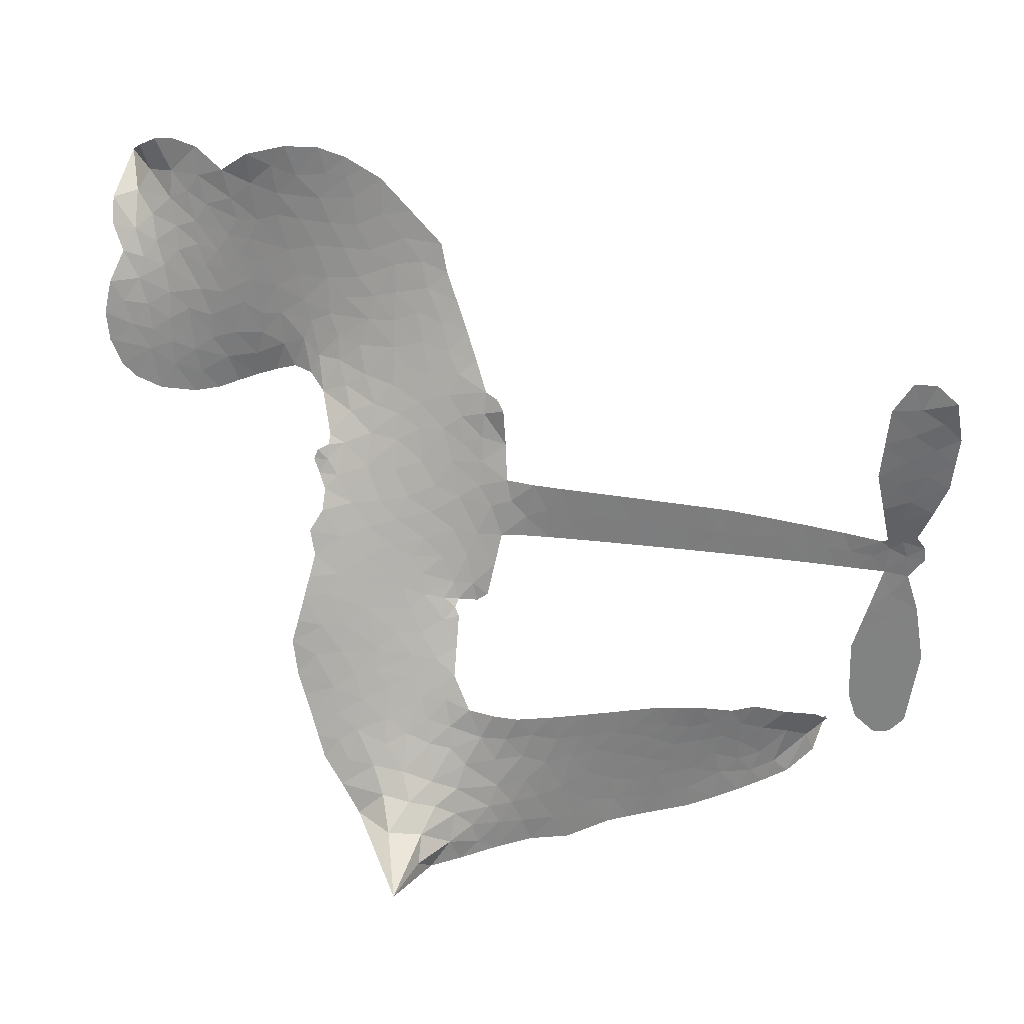
<metadata>
{"format":"obj","ext":"obj","renderer":"f3d","projection":"perspective","resolution":1024,"background":"white","views":[{"elev":29.0,"azim":3.0,"up":"+Y"}]}
</metadata>
<code>
v -6.9 0.5814 0.2257
v -6.884 0.6581 0.2142
v -6.851 0.7282 0.1893
v -6.878 0.7851 0.1564
v -6.879 0.8413 0.1258
v -6.849 0.9175 0
v -6.81 0.9652 0.102
v -6.766 0.9935 0.135
v -6.723 1.003 0.1547
v -6.66 0.9921 0.1819
v -6.594 0.9514 0.2241
v -6.528 1.004 0.2597
v -6.434 1.033 0.2811
v -6.354 1.036 0.2947
v -6.291 1.018 0.3046
v -6.209 0.974 0.3194
v -6.068 0.8308 0.357
v -6.055 0.7654 0.3705
v -5.96 0.509 0.4716
v -5.934 0.4977 0.486
v -5.918 0.4744 0.5
v -5.908 0.3079 0.5272
v -5.393 0.2894 0.6118
v -5.043 0.2558 0.6795
v -5.031 0.2637 0.6864
v -5.069 0.443 0.7179
v -5.054 0.6134 0.7338
v -5.011 0.6818 0.7382
v -4.961 0.6804 0.741
v -4.914 0.6408 0.75
v -4.896 0.5441 0.73
v -4.909 0.4175 0.7164
v -4.965 0.2734 0.6913
v -4.944 0.2439 0.6867
v -4.942 0.2127 0.6845
v -4.977 0.1656 0.6806
v -4.948 0.07676 0.6797
v -4.927 -0.0543 0.6797
v -4.953 -0.2294 0.6797
v -4.987 -0.2635 0.6797
v -5.024 -0.2654 0.6797
v -5.069 -0.2239 0.6797
v -5.088 -0.1646 0.6797
v -5.092 -0.02879 0.6797
v -5.032 0.1761 0.6784
v -5.92 0.1716 0.5463
v -5.953 0.02429 0.5748
v -5.977 0.008876 0.5774
v -6.021 0.01697 0.5876
v -6.029 -9.53e-05 0.6008
v -6.019 -0.01775 0.6103
v -6.027 -0.1504 0.669
v -5.99 -0.2268 0.7013
v -5.876 -0.2548 0.6935
v -5.538 -0.2827 0.5832
v -5.437 -0.3038 0.546
v -5.351 -0.3371 0.5055
v -5.292 -0.3401 0.4795
v -5.132 -0.4255 0.3786
v -5.095 -0.4745 0.324
v -5.092 -0.5154 0.25
v -5.128 -0.5546 0.3476
v -5.196 -0.5826 0.4048
v -5.452 -0.6055 0.5381
v -5.651 -0.5975 0.6229
v -5.752 -0.6194 0.662
v -5.843 -0.6047 0.6969
v -6.01 -0.6037 0.7854
v -6.077 -0.5914 0.8353
v -6.151 -0.5587 1
v -6.254 -0.4753 0.7852
v -6.34 -0.3579 0.7241
v -6.405 -0.1627 0.6592
v -6.418 -0.08332 0.64
v -6.363 0.1196 0.5732
v -6.375 0.1751 0.5548
v -6.346 0.2211 0.5366
v -6.341 0.2671 0.5138
v -6.368 0.3334 0.488
v -6.359 0.355 0.4836
v -6.334 0.3643 0.475
v -6.33 0.3838 0.4601
v -6.352 0.4675 0.3966
v -6.385 0.4967 0.3579
v -6.427 0.4987 0.3262
v -6.625 0.4047 0.2586
v -6.688 0.3893 0.2511
v -6.773 0.3926 0.2439
v -6.833 0.4183 0.2394
v -6.867 0.4508 0.2368
v -6.893 0.5123 0.2319
v -5.476 0.1738 0.5994
v -5.023 0.2383 0.682
v -6.296 0.368 0.4707
v -6.054 0.02141 0.5938
v -6.023 -0.08411 0.6381
v -6.335 0.3325 0.4874
v -5.964 0.4607 0.4858
v -5.936 0.09772 0.5622
v -5.254 0.175 0.6359
v -4.997 0.2603 0.688
v -5.143 0.1755 0.6569
v -5.087 0.1758 0.6682
v -6.354 0.3001 0.4976
v -6.032 0.05774 0.5788
v -5.05 0.3534 0.7066
v -4.984 0.2191 0.6836
v -5.009 0.3153 0.6984
v -5.148 -0.4993 0.3594
v -5.008 -0.2089 0.6797
v -6.284 0.4354 0.4356
v -6.055 -0.02605 0.6142
v -6.312 0.2975 0.5014
v -6.792 0.4941 0.2382
v -6.727 0.9215 0.1552
v -6.401 0.5727 0.3324
v -5.913 0.3908 0.5019
v -5.987 0.0527 0.574
v -5.218 0.2726 0.6416
v -5.13 0.2642 0.6585
v -6.107 0.07858 0.5787
v -6.047 0.4927 0.4567
v -6.277 0.2367 0.5268
v -6.314 0.5411 0.378
v -6.002 0.1209 0.5604
v -5.062 0.214 0.6737
v -6.138 -0.002713 0.6088
v -5.111 0.219 0.6633
v -5.163 0.2235 0.6528
v -6.3 0.1612 0.5563
v -5.327 -0.4436 0.4835
v -5.062 0.07365 0.6798
v -4.988 0.6193 0.7367
v -4.937 0.3455 0.7065
v -4.94 -0.1418 0.6797
v -6.779 0.8136 0.1614
v -5.198 0.1752 0.6462
v -5.324 -0.3869 0.4878
v -5.015 0.1153 0.6796
v -5.426 -0.4101 0.5314
v -5.212 -0.3828 0.436
v -5.267 -0.4183 0.4558
v -6.355 0.9151 0.2996
v -6.021 -0.4788 0.7746
v -6.833 0.5535 0.2303
v -6.681 0.5003 0.2508
v -6.787 0.9077 0.111
v -6.169 0.3813 0.4757
v -6.128 -0.1107 0.6496
v -5.062 0.5282 0.7265
v -4.992 0.3752 0.709
v -6.822 0.7771 0.1686
v -6.75 0.7019 0.2103
v -6.768 0.7568 0.189
v -6.662 0.7618 0.2197
v -6.716 0.796 0.1922
v -5.324 -0.594 0.4788
v -5.204 -0.4543 0.4135
v -6.337 0.9755 0.2993
v -6.177 0.7758 0.3529
v -6.033 -0.5428 0.8021
v -6.668 0.4438 0.2536
v -6.526 0.4516 0.2803
v -6.735 0.4575 0.2454
v -6.234 0.3924 0.4638
v -6.071 -0.1142 0.6517
v -6.106 -0.2019 0.6851
v -6.712 0.7416 0.2092
v -6.661 0.6554 0.2398
v -6.638 0.8602 0.2106
v -6.732 0.8578 0.1665
v -6.41 0.9636 0.2852
v -6.274 0.9247 0.3145
v -6.115 0.7878 0.3597
v -5.926 -0.6039 0.7377
v -6.099 -0.4977 0.8371
v -6.241 0.32 0.4939
v -6.182 0.5023 0.4282
v -6.666 0.8149 0.2071
v -6.585 0.7958 0.2406
v -6.139 0.9025 0.3381
v -6.297 0.4889 0.4059
v -5.981 -0.5195 0.7629
v -5.923 -0.4301 0.7213
v -6.224 0.4546 0.4387
v -6.157 0.8389 0.3449
v -6.007 0.6377 0.4135
v -6.249 0.5179 0.4069
v -6.21 0.8892 0.329
v -6.241 0.6432 0.3697
v -6.124 0.6711 0.3864
v -6.263 0.5818 0.3811
v -6.103 0.728 0.3747
v -6.178 0.5861 0.4007
v -6.336 0.6422 0.3427
v -6.031 0.7017 0.3907
v -6.315 0.5938 0.3617
v -6.066 0.6522 0.4009
v -6.113 0.6042 0.408
v -6.05 0.5886 0.4239
v -6.095 0.5396 0.4322
v -5.983 0.5734 0.4395
v -6.116 0.469 0.4521
v -6.025 0.5411 0.4445
v -6.364 0.5414 0.3566
v -6.102 0.03019 0.5947
v -6.153 0.04931 0.5908
v -6.182 0.1446 0.5591
v -6.238 -0.002912 0.6117
v -4.938 0.5862 0.7369
v -4.997 0.5515 0.7299
v -5.008 0.4806 0.722
v -6.741 0.5734 0.2361
v -6.738 0.5154 0.2418
v -6.039 0.3422 0.5029
v -6.813 0.6672 0.211
v -6.506 0.5673 0.2908
v -6.046 -0.2067 0.6893
v -6.085 -0.3093 0.7251
v -6.037 -0.269 0.7096
v -6.09 -0.2545 0.705
v -6.191 -0.257 0.7037
v -6.14 -0.2868 0.7171
v -5.999 -0.3633 0.7315
v -6.219 -0.3628 0.7473
v -6.033 -0.3222 0.7248
v -6.079 -0.395 0.7615
v -5.961 -0.2975 0.71
v -6.19 -0.3137 0.7274
v -6.372 -0.2601 0.6901
v -6.148 -0.3717 0.7569
v -6.656 0.925 0.1933
v -6.686 0.8818 0.1846
v -6.47 0.9819 0.2717
v -6.523 0.9315 0.2538
v -6.458 0.9158 0.2745
v -6.51 0.8438 0.2617
v -6.25 0.996 0.3118
v -6.29 0.9706 0.3078
v -6.102 -0.5482 0.8842
v -6.176 -0.4843 0.8518
v -6.593 0.7093 0.2505
v -6.174 0.9383 0.3281
v -6.3 0.8033 0.3236
v -6.237 0.1834 0.5464
v -6.247 0.1119 0.5721
v -6.145 0.2552 0.5222
v -6.211 0.2445 0.5242
v -6.17 0.2021 0.5395
v -6.103 0.1587 0.5533
v -6.3 -0.1052 0.6463
v -5.016 0.4254 0.7155
v -4.961 0.4455 0.7185
v -4.902 0.4808 0.7232
v -4.949 0.5172 0.7269
v -6.783 0.5444 0.2347
v -6.795 0.6066 0.2253
v -6.738 0.6382 0.2266
v -5.969 0.3462 0.5093
v -6.06 0.4166 0.4783
v -6.801 0.7172 0.1974
v -6.453 0.549 0.3121
v -6.456 0.6252 0.3038
v -6.476 0.4751 0.2987
v -6.599 0.4903 0.2655
v -6.523 0.5106 0.2851
v -6.576 0.5572 0.2703
v -6.552 0.6369 0.2714
v -6.069 -0.4501 0.7878
v -6.018 -0.4195 0.7543
v -6.131 -0.4337 0.7952
v -6.195 -0.4223 0.7847
v -5.929 -0.3601 0.7124
v -5.707 -0.2681 0.6428
v -5.902 -0.3074 0.7002
v -5.863 -0.3603 0.6932
v -5.791 -0.2613 0.6703
v -5.855 -0.4281 0.6962
v -5.887 -0.4841 0.7136
v -5.744 -0.3814 0.6548
v -5.842 -0.3044 0.6848
v -5.942 -0.4814 0.7373
v -5.862 -0.5434 0.7058
v -5.807 -0.3883 0.6767
v -5.78 -0.3257 0.666
v -5.788 -0.5531 0.6752
v -5.719 -0.327 0.6458
v -5.766 -0.4671 0.6647
v -5.634 -0.4 0.6146
v -5.826 -0.4827 0.6883
v -5.622 -0.2753 0.6131
v -5.687 -0.3752 0.6342
v -5.709 -0.4361 0.6426
v -5.636 -0.3368 0.6166
v -5.699 -0.5234 0.6397
v -5.555 -0.3663 0.5857
v -5.933 -0.2408 0.7027
v -6.574 0.8859 0.2353
v -6.613 0.7545 0.2374
v -6.644 0.7135 0.2343
v -6.561 0.7503 0.2548
v -6.532 0.7949 0.2592
v -6.532 0.6958 0.2708
v -6.434 0.7814 0.2913
v -6.505 0.7454 0.2734
v -6.465 0.6917 0.2928
v -6.401 0.6663 0.3173
v -6.382 0.6195 0.3315
v -6.34 0.7275 0.3253
v -6.414 0.7248 0.3044
v -6.268 0.8599 0.3226
v -6.331 0.8575 0.3098
v -6.235 0.8043 0.337
v -6.406 0.8605 0.291
v -6.368 0.8009 0.3071
v -6.266 0.7374 0.3424
v -6.194 0.0889 0.5786
v -6.241 0.0546 0.5919
v -6.39 0.01828 0.6113
v -6.308 0.07703 0.5866
v -6.377 0.0689 0.5936
v -6.337 0.03149 0.6036
v -6.346 -0.04418 0.628
v -6.137 0.1202 0.5663
v -6.061 0.1165 0.5645
v -6.035 0.1842 0.5454
v -6.363 -0.1153 0.6483
v -6.26 -0.2871 0.7103
v -6.852 0.6115 0.2217
v -5.968 0.4035 0.4951
v -6.118 0.4102 0.472
v -6.167 0.441 0.4535
v -6.111 0.338 0.4968
v -6.016 0.4478 0.4769
v -6.575 0.4281 0.2675
v -6.506 0.6173 0.2876
v -6.605 0.6547 0.2543
v -6.634 0.5931 0.2533
v -6.691 0.6038 0.2406
v -5.734 -0.5665 0.6543
v -5.645 -0.473 0.6182
v -6.559 0.8385 0.2449
v -6.46 0.8628 0.2761
v -6.297 0.6867 0.3446
v -6.283 -0.04573 0.6271
v -6.213 -0.09597 0.6437
v -6.404 -0.03248 0.6271
v -5.978 0.1746 0.5475
v -5.945 0.2424 0.5353
v -6.088 0.2224 0.5342
v -6.021 0.2613 0.5264
v -6.017 0.3884 0.4925
v -6.174 0.3149 0.4999
v -6.635 0.5353 0.2572
v -5.637 -0.5358 0.6153
v -5.552 -0.6014 0.5793
v -5.535 -0.491 0.5739
v -5.602 -0.5994 0.6006
v -5.575 -0.5427 0.5895
v -5.51 -0.5514 0.5625
v -5.591 -0.489 0.5968
v -5.561 -0.4312 0.5858
v -5.45 -0.4915 0.538
v -5.496 -0.4044 0.561
v -5.457 -0.3595 0.5482
v -5.402 -0.3604 0.525
v -5.488 -0.2932 0.5649
v -5.698 0.1727 0.5668
v -5.651 0.2987 0.5732
v -5.973 0.2905 0.5228
v -6.079 0.2846 0.5162
v -5.453 -0.5485 0.5385
v -5.373 -0.5249 0.5021
v -5.388 -0.5997 0.5102
v -5.269 -0.4954 0.4493
v -5.508 -0.3422 0.569
v -5.809 0.1721 0.5522
v -5.324 -0.4986 0.4787
v -5.26 -0.5883 0.4437
v -5.294 -0.5447 0.4618
v -5.232 -0.5387 0.4252
v -5.779 0.3033 0.5547
v -5.898 0.259 0.5374
v -5.844 0.3056 0.5441
v -5.018 -0.1311 0.6797
v -4.973 -0.09226 0.6797
v -5.004 -0.007563 0.6797
v -5.09 -0.09671 0.6797
v -5.033 -0.06852 0.6797
v -6.82 0.8572 0.1157
v -6.108 -0.05427 0.6274
v -6.168 -0.05526 0.6288
v -6.18 0.6468 0.3826
v -6.175 0.7112 0.3671
v -6.148 0.5425 0.4213
v -6.297 -0.4165 0.7518
v -6.28 -0.3587 0.7348
v -5.583 -0.3169 0.5978
v -6.318 -0.1905 0.6725
v -6.25 -0.2156 0.685
v -6.181 -0.1799 0.6748
v -6.267 -0.1568 0.6639
v -6.134 -0.1606 0.6685
v -6.217 -0.1458 0.6614
v -5.492 -0.4581 0.5572
v -5.388 -0.4624 0.5116
v -5.372 -0.4111 0.5075
v -5.814 0.2421 0.5506
v -5.865 0.1719 0.5468
v -5.754 0.2112 0.5592
v -5.715 0.301 0.564
v -5.587 0.1733 0.5828
v -5.694 0.2386 0.5674
v -5.642 0.173 0.5747
v -5.522 0.294 0.5922
v -5.615 0.2379 0.5786
v -5.546 0.2293 0.5888
v -5.586 0.2964 0.5826
v -5.531 0.1736 0.591
v -4.938 0.01123 0.6797
v -5.005 0.05337 0.6797
v -5.077 0.02243 0.6797
v -6.229 0.6969 0.3594
v -6.388 -0.2114 0.6737
v -6.31 -0.2517 0.6931
v -6.356 -0.309 0.7075
v -6.304 -0.3137 0.7149
v -5.861 0.223 0.545
v -5.305 0.281 0.6259
v -5.266 0.2347 0.6334
v -5.365 0.1744 0.6169
v -5.309 0.1747 0.6262
v -5.337 0.2289 0.6213
v -5.4 0.2266 0.6111
v -5.457 0.2917 0.6019
v -5.484 0.2356 0.5981
v -5.917 -0.5319 0.7309
v -5.968 -0.5713 0.7601
f 112 206 391
f 186 160 174
f 75 130 76
f 203 122 201
f 105 121 206
f 45 107 93
f 51 50 112
f 123 78 77
f 89 88 114
f 125 118 99
f 1 91 145
f 162 164 87
f 25 108 106
f 43 42 110
f 80 79 97
f 126 93 24
f 58 138 142
f 179 299 180
f 128 129 102
f 105 125 325
f 52 166 167
f 143 159 172
f 240 176 70
f 142 138 131
f 176 240 161
f 223 231 219
f 59 158 109
f 95 112 50
f 117 21 98
f 113 94 97
f 97 104 113
f 104 78 113
f 349 383 22
f 166 112 391
f 105 95 49
f 74 73 327
f 51 112 96
f 82 94 111
f 107 34 101
f 52 218 53
f 323 345 322
f 203 260 122
f 90 89 114
f 167 221 218
f 145 256 257
f 91 90 114
f 298 232 170
f 98 19 334
f 282 183 437
f 77 76 130
f 4 3 152
f 152 5 4
f 56 365 366
f 45 126 103
f 115 9 8
f 8 7 147
f 45 139 36
f 106 151 252
f 147 7 6
f 381 158 375
f 114 145 91
f 246 208 245
f 136 154 156
f 10 9 115
f 19 122 334
f 205 83 124
f 17 174 18
f 84 205 116
f 165 111 94
f 182 83 111
f 162 146 164
f 239 15 159
f 206 207 127
f 129 137 102
f 236 234 235
f 350 250 326
f 172 159 14
f 180 302 342
f 126 45 93
f 322 318 320
f 239 238 15
f 211 150 212
f 5 152 390
f 136 152 154
f 25 93 101
f 31 30 210
f 107 45 36
f 124 192 197
f 161 183 144
f 119 430 137
f 120 119 129
f 296 364 376
f 359 361 355
f 287 274 285
f 363 373 406
f 276 285 281
f 50 49 95
f 53 218 220
f 275 54 297
f 49 48 118
f 126 128 103
f 274 287 294
f 58 57 138
f 78 123 113
f 407 406 131
f 118 105 49
f 375 158 142
f 68 161 69
f 61 109 62
f 421 139 132
f 109 60 59
f 166 52 96
f 423 394 160
f 60 109 61
f 348 349 351
f 85 84 116
f 141 58 142
f 162 87 86
f 43 110 385
f 134 32 151
f 386 385 135
f 110 42 41
f 110 135 385
f 102 103 128
f 57 366 407
f 40 110 41
f 40 39 110
f 421 387 420
f 119 137 129
f 141 158 59
f 37 36 139
f 105 206 95
f 47 118 48
f 94 81 97
f 95 206 112
f 430 433 432
f 432 100 430
f 413 416 369
f 82 81 94
f 177 165 94
f 98 20 19
f 98 21 20
f 97 79 104
f 63 62 109
f 108 151 106
f 117 330 259
f 210 133 211
f 93 107 101
f 83 82 111
f 259 22 117
f 348 99 46
f 47 99 118
f 24 93 25
f 132 139 45
f 35 34 107
f 126 24 128
f 101 34 33
f 118 125 105
f 130 123 77
f 115 8 147
f 128 24 120
f 108 101 33
f 27 133 28
f 108 33 134
f 255 253 254
f 185 111 165
f 28 133 29
f 133 30 29
f 129 128 120
f 110 39 135
f 159 15 14
f 145 114 256
f 193 160 394
f 101 108 25
f 389 388 385
f 36 35 107
f 168 154 153
f 81 80 97
f 372 373 363
f 151 108 134
f 214 114 164
f 145 257 329
f 163 265 335
f 179 233 171
f 390 6 5
f 147 390 171
f 113 123 177
f 177 123 248
f 209 346 392
f 397 396 225
f 261 154 152
f 27 150 211
f 253 252 151
f 152 136 390
f 3 2 216
f 168 169 300
f 261 152 3
f 168 156 154
f 261 153 154
f 234 236 172
f 179 156 155
f 147 171 115
f 64 374 372
f 375 380 381
f 141 142 158
f 142 131 375
f 172 14 13
f 143 173 239
f 308 205 197
f 196 198 187
f 283 175 67
f 161 144 176
f 264 266 163
f 214 146 213
f 85 262 264
f 262 85 116
f 114 88 164
f 87 164 88
f 177 94 113
f 332 148 331
f 112 166 96
f 166 149 403
f 346 209 345
f 223 219 221
f 169 168 153
f 155 156 168
f 265 162 86
f 162 265 146
f 179 180 170
f 11 10 232
f 136 156 171
f 171 156 179
f 12 234 13
f 172 13 234
f 173 311 189
f 189 311 313
f 16 173 189
f 200 198 199
f 288 280 284
f 183 282 144
f 270 184 224
f 70 176 241
f 245 248 123
f 148 165 177
f 188 194 192
f 188 182 185
f 179 155 299
f 179 170 233
f 299 300 242
f 301 302 180
f 188 192 124
f 17 181 186
f 83 182 124
f 438 161 68
f 437 283 279
f 288 290 286
f 220 226 228
f 332 165 148
f 188 185 178
f 17 186 174
f 189 186 181
f 174 193 18
f 185 182 111
f 202 187 200
f 182 188 124
f 16 189 243
f 311 173 312
f 189 313 186
f 194 190 192
f 18 193 196
f 194 188 178
f 190 195 197
f 160 193 174
f 198 196 193
f 122 204 201
f 393 194 199
f 160 313 316
f 304 314 343
f 190 197 192
f 198 193 191
f 197 195 308
f 199 191 393
f 198 191 199
f 395 194 178
f 198 200 187
f 201 200 199
f 204 19 202
f 395 199 194
f 201 395 203
f 332 178 185
f 204 202 200
f 260 331 333
f 201 204 200
f 19 204 122
f 83 205 84
f 197 205 124
f 207 206 121
f 206 127 391
f 324 317 207
f 130 320 246
f 250 350 249
f 123 130 245
f 127 207 209
f 207 121 324
f 30 133 210
f 133 27 211
f 150 26 212
f 210 211 255
f 252 212 26
f 253 255 212
f 146 354 339
f 258 153 216
f 146 214 164
f 256 214 213
f 353 247 333
f 348 46 349
f 2 1 329
f 216 257 258
f 307 263 308
f 354 267 338
f 52 167 218
f 221 220 218
f 221 167 223
f 269 270 227
f 219 226 220
f 53 220 228
f 167 222 223
f 219 220 221
f 402 400 404
f 328 225 229
f 222 229 223
f 269 227 271
f 226 227 224
f 224 273 228
f 397 72 396
f 71 70 241
f 227 226 219
f 226 224 228
f 223 229 231
f 144 269 176
f 273 224 184
f 297 53 228
f 399 251 327
f 231 229 225
f 400 402 399
f 426 427 425
f 71 241 272
f 219 231 227
f 10 115 232
f 233 115 171
f 170 232 233
f 115 233 232
f 11 235 12
f 234 12 235
f 11 232 298
f 236 143 172
f 235 11 298
f 235 237 343
f 299 301 180
f 237 302 304
f 143 239 159
f 173 16 238
f 173 238 239
f 70 69 240
f 161 240 69
f 176 269 271
f 271 231 272
f 338 268 337
f 262 263 217
f 314 312 143
f 189 181 243
f 316 313 244
f 246 245 130
f 249 248 245
f 319 322 321
f 318 207 317
f 250 249 208
f 215 260 333
f 249 245 208
f 248 247 353
f 250 208 324
f 247 248 249
f 325 250 324
f 325 326 250
f 230 399 424
f 400 222 401
f 106 252 26
f 253 151 32
f 255 254 31
f 212 252 253
f 210 255 31
f 253 32 254
f 212 255 211
f 214 256 114
f 257 256 213
f 257 213 258
f 216 2 329
f 339 258 213
f 169 153 258
f 330 117 98
f 326 351 350
f 331 260 203
f 259 330 352
f 3 216 261
f 153 261 216
f 263 262 116
f 266 264 262
f 310 304 305
f 301 242 303
f 265 266 267
f 266 262 217
f 267 266 217
f 265 163 266
f 268 267 217
f 268 338 267
f 263 336 217
f 268 303 337
f 270 269 144
f 227 231 271
f 270 144 282
f 227 270 224
f 272 231 225
f 176 271 241
f 272 225 396
f 241 271 272
f 184 278 276
f 228 273 275
f 276 284 285
f 285 274 277
f 273 276 275
f 284 276 278
f 184 276 273
f 54 275 281
f 175 283 437
f 276 281 275
f 279 184 282
f 278 184 279
f 437 279 282
f 290 288 284
f 376 398 296
f 277 54 281
f 282 184 270
f 438 183 161
f 66 286 67
f 67 286 283
f 279 290 278
f 284 280 285
f 285 280 287
f 277 281 285
f 340 65 295
f 278 290 284
f 292 287 280
f 294 287 292
f 340 286 66
f 341 293 295
f 292 280 293
f 358 359 355
f 279 283 290
f 286 290 283
f 293 280 288
f 291 294 398
f 294 292 289
f 295 293 288
f 289 292 293
f 294 289 296
f 294 291 274
f 340 288 286
f 293 341 289
f 361 362 341
f 365 376 364
f 342 170 180
f 275 297 228
f 237 235 298
f 300 299 155
f 301 299 242
f 168 300 155
f 337 300 169
f 242 337 303
f 342 302 237
f 305 301 303
f 311 312 244
f 336 303 268
f 307 310 306
f 301 305 302
f 305 303 306
f 303 336 306
f 304 302 305
f 307 306 263
f 305 306 310
f 308 263 116
f 307 195 309
f 308 116 205
f 195 307 308
f 309 344 316
f 309 244 315
f 307 309 310
f 315 310 309
f 312 173 143
f 313 311 244
f 314 143 236
f 315 312 314
f 244 309 316
f 186 313 160
f 343 314 236
f 315 314 304
f 315 304 310
f 244 312 315
f 344 309 195
f 393 394 423
f 208 246 317
f 318 317 246
f 75 320 130
f 207 318 209
f 323 251 345
f 320 318 246
f 320 321 322
f 322 319 323
f 320 75 321
f 318 322 209
f 347 74 323
f 327 323 74
f 317 324 208
f 325 324 121
f 105 325 121
f 326 325 125
f 348 326 125
f 350 247 249
f 230 425 399
f 323 327 251
f 427 397 328
f 73 399 327
f 145 329 1
f 216 329 257
f 334 330 98
f 215 352 260
f 332 331 203
f 331 148 333
f 178 332 203
f 332 185 165
f 353 333 148
f 371 247 350
f 122 260 334
f 334 260 352
f 336 263 306
f 265 86 335
f 268 217 336
f 300 337 242
f 337 169 338
f 169 258 339
f 265 354 146
f 146 339 213
f 169 339 338
f 65 340 66
f 288 340 295
f 65 355 295
f 341 295 355
f 237 298 342
f 170 342 298
f 235 343 236
f 304 343 237
f 195 190 344
f 423 344 190
f 346 345 251
f 322 345 209
f 399 425 400
f 391 392 149
f 99 348 125
f 323 319 347
f 413 410 368
f 259 370 22
f 215 351 370
f 326 348 351
f 371 333 247
f 370 351 349
f 371 215 333
f 259 352 215
f 334 352 330
f 148 177 353
f 248 353 177
f 267 354 265
f 339 354 338
f 360 363 357
f 289 341 362
f 357 359 360
f 358 356 359
f 364 140 365
f 360 359 356
f 355 65 358
f 361 359 357
f 356 64 360
f 364 405 140
f 361 357 362
f 355 361 341
f 357 363 405
f 289 362 296
f 360 64 372
f 374 157 373
f 296 362 364
f 362 357 405
f 366 365 140
f 398 376 55
f 366 140 407
f 56 366 57
f 417 415 418
f 365 56 367
f 428 384 383
f 22 370 349
f 215 370 259
f 350 351 371
f 215 371 351
f 373 157 380
f 363 360 372
f 378 375 131
f 373 378 406
f 372 374 373
f 381 380 379
f 365 367 376
f 55 376 367
f 377 410 408
f 46 383 349
f 406 378 131
f 373 380 378
f 63 381 379
f 380 375 378
f 157 379 380
f 63 109 381
f 158 381 109
f 408 382 384
f 22 383 384
f 386 135 38
f 377 408 428
f 428 46 409
f 385 386 389
f 387 386 38
f 389 44 388
f 421 420 37
f 422 44 387
f 386 387 389
f 43 385 388
f 44 389 387
f 171 390 136
f 6 390 147
f 392 391 127
f 166 391 149
f 209 392 127
f 149 392 346
f 394 393 191
f 190 194 393
f 193 394 191
f 423 160 316
f 203 395 178
f 199 395 201
f 272 396 71
f 222 328 229
f 328 397 225
f 291 398 55
f 294 296 398
f 400 328 222
f 401 222 167
f 399 402 251
f 167 403 401
f 404 149 346
f 404 400 401
f 346 251 402
f 166 403 167
f 404 403 149
f 404 401 403
f 346 402 404
f 140 405 363
f 362 405 364
f 407 131 138
f 363 406 140
f 407 138 57
f 140 406 407
f 410 377 368
f 413 411 410
f 428 408 384
f 382 408 410
f 413 414 416
f 382 410 411
f 369 411 413
f 416 414 412
f 436 434 435
f 413 368 414
f 417 416 412
f 92 436 419
f 418 369 416
f 417 419 436
f 139 421 37
f 417 418 416
f 417 412 419
f 387 38 420
f 422 421 132
f 344 423 316
f 421 422 387
f 393 423 190
f 72 397 427
f 399 73 424
f 400 425 328
f 425 427 328
f 425 230 426
f 72 427 426
f 46 428 383
f 377 428 409
f 119 429 430
f 137 430 100
f 432 433 431
f 429 23 433
f 434 431 433
f 433 430 429
f 434 433 23
f 415 417 436
f 92 431 434
f 434 436 92
f 434 23 435
f 415 436 435
f 437 183 438
f 68 175 438
f 437 438 175

</code>
